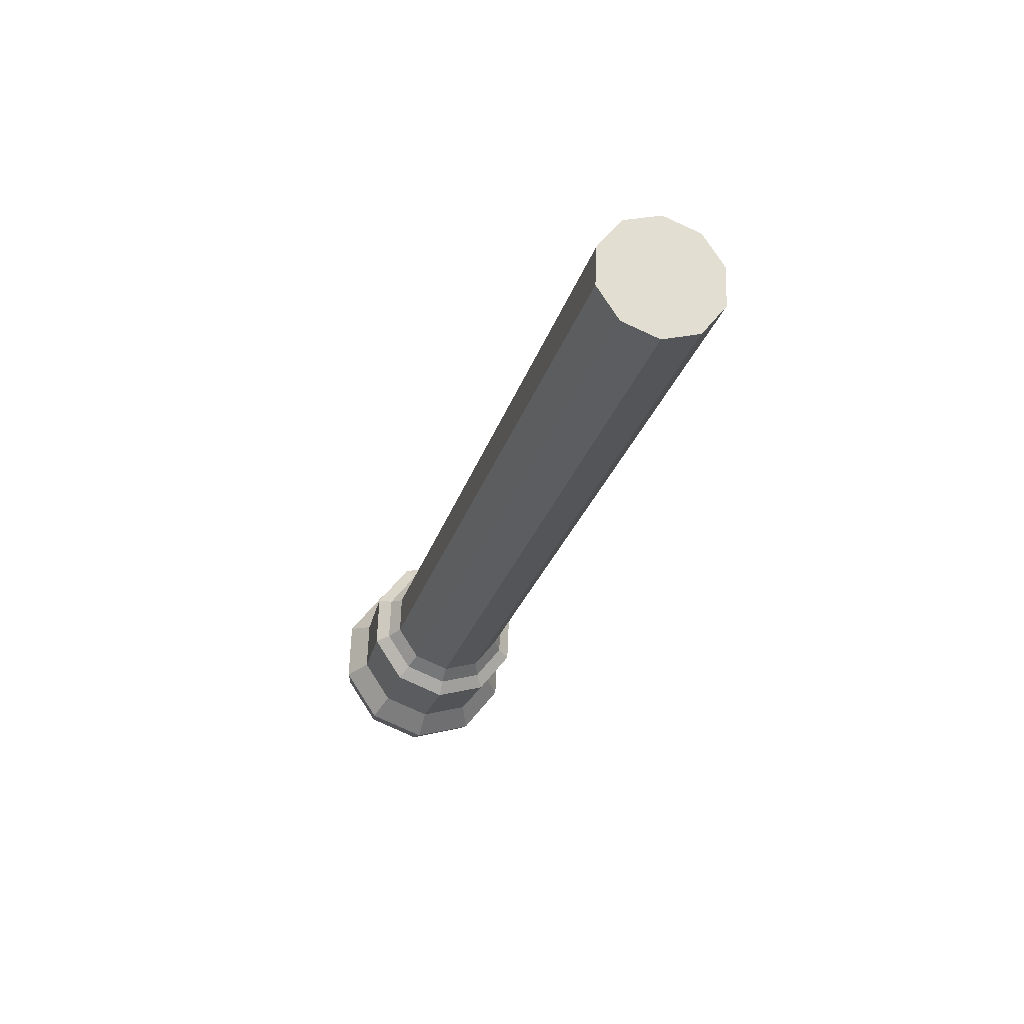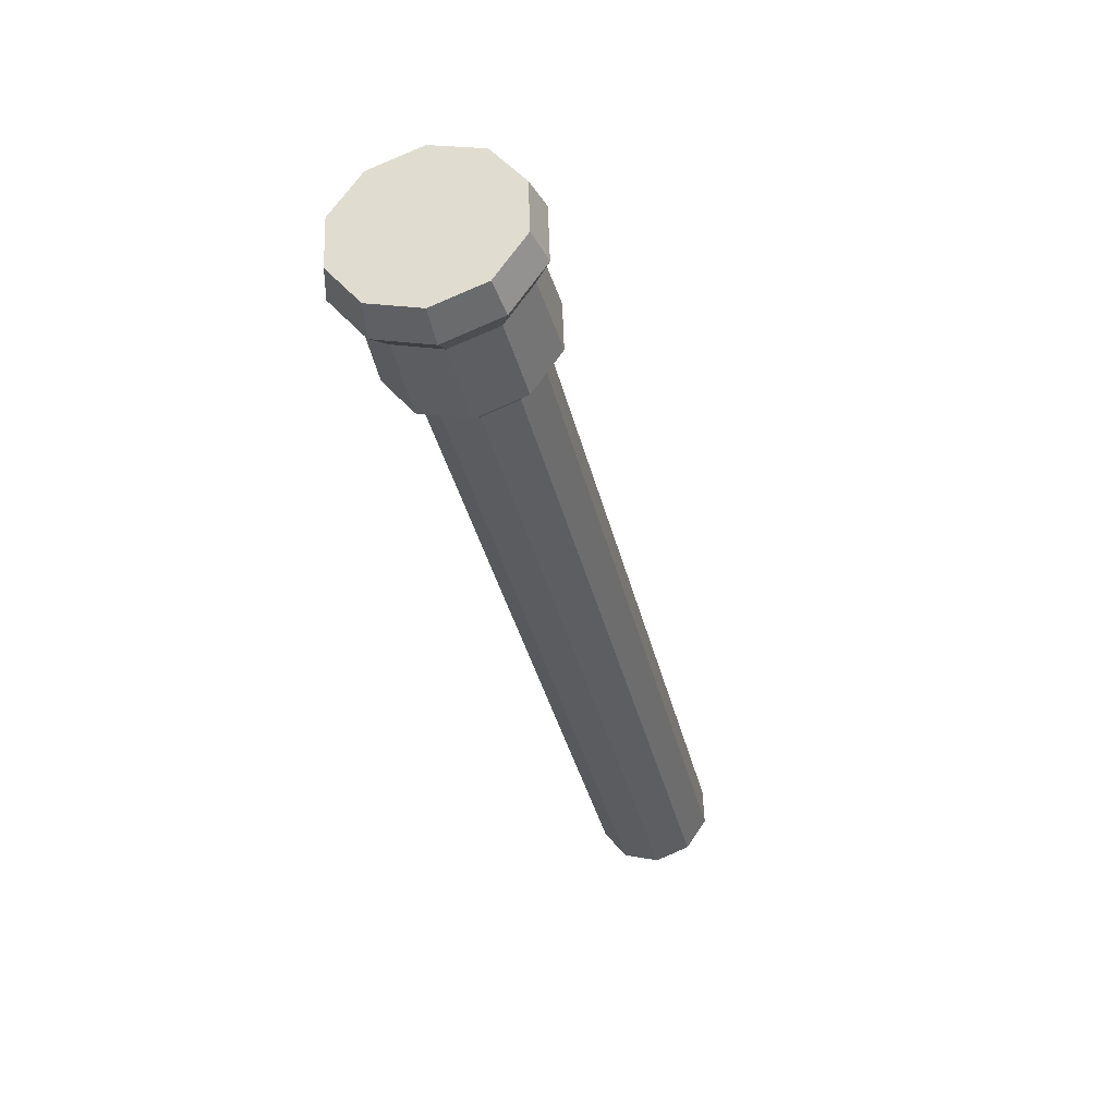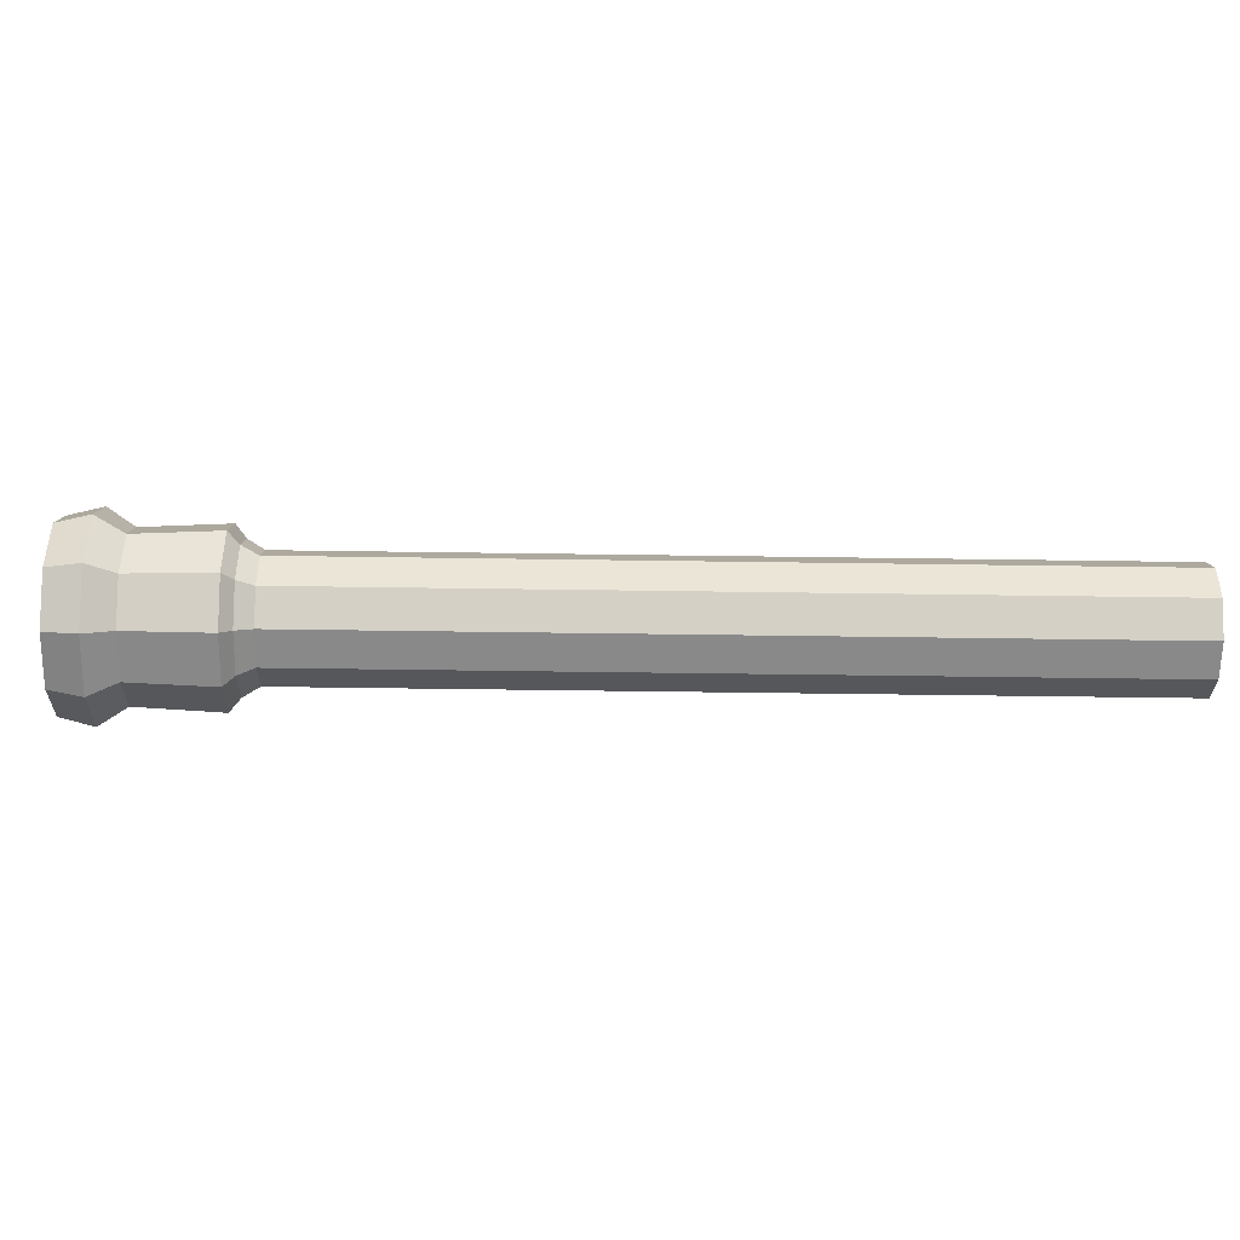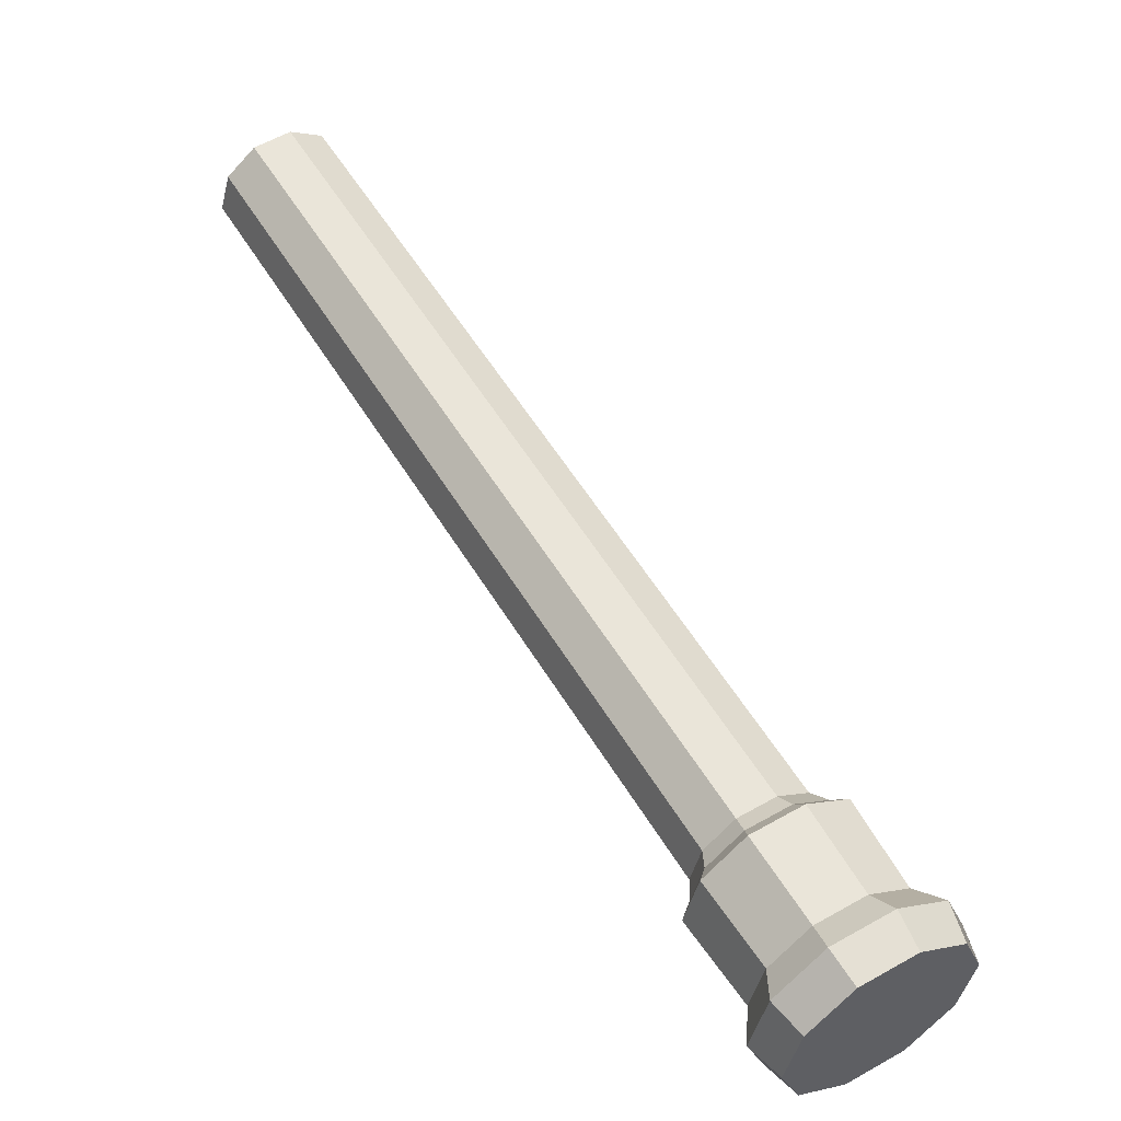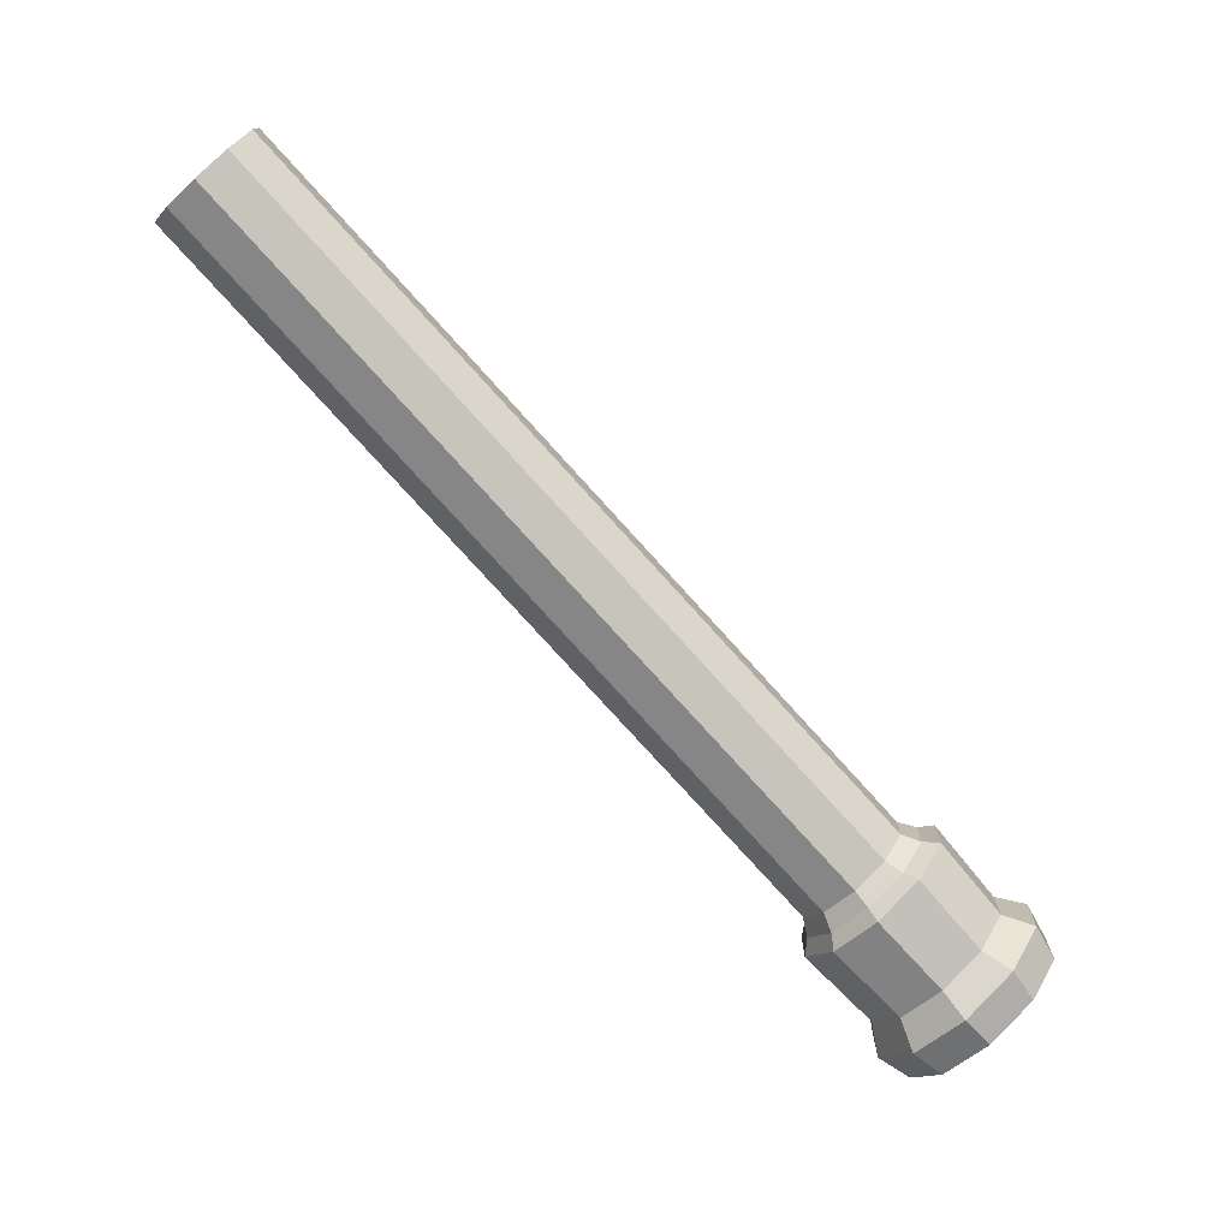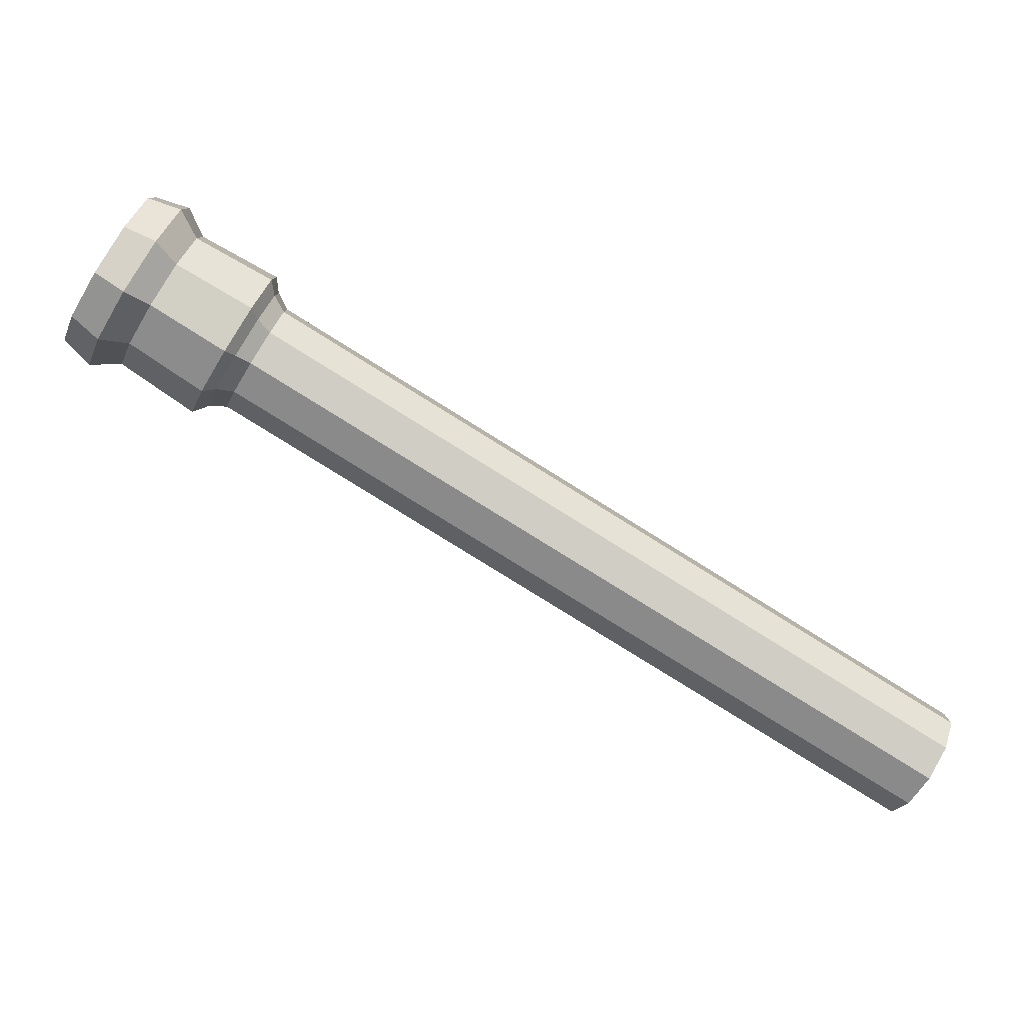
<metadata>
{"format":"obj","ext":"obj","renderer":"f3d","projection":"perspective","resolution":1024,"background":"white","views":[{"elev":-24.9,"azim":29.9,"up":"+Y"},{"elev":-34.0,"azim":-123.6,"up":"+Y"},{"elev":65.0,"azim":-45.6,"up":"+Y"},{"elev":-69.7,"azim":135.3,"up":"+Z"},{"elev":-79.5,"azim":86.2,"up":"+Y"},{"elev":-78.4,"azim":-77.9,"up":"+Y"}]}
</metadata>
<code>
o Pillar.005_Cube.016
v -131.4 -9.863 -234.4
v -132.8 -9.835 -235.8
v -131.1 -9.376 -234.7
v -132.5 -9.348 -236.1
v -131.1 -8.759 -234.7
v -132.5 -8.731 -236.1
v -131.3 -8.246 -234.4
v -132.7 -8.218 -235.9
v -131.7 -8.034 -234
v -133.1 -8.006 -235.5
v -132.2 -8.203 -233.6
v -133.5 -8.175 -235.1
v -132.4 -8.69 -233.4
v -133.8 -8.661 -234.8
v -132.5 -9.307 -233.3
v -133.8 -9.279 -234.8
v -132.2 -9.82 -233.6
v -133.6 -9.792 -235
v -131.8 -10.03 -234
v -133.2 -10 -235.4
v -132.8 -9.341 -236.5
v -133.1 -9.828 -236.2
v -132.8 -8.724 -236.5
v -133 -8.211 -236.2
v -133.5 -7.999 -235.8
v -133.9 -8.168 -235.4
v -134.2 -8.654 -235.2
v -134.2 -9.272 -235.1
v -134 -9.785 -235.4
v -133.5 -9.997 -235.8
v -140.6 -9.184 -244.5
v -140.9 -9.67 -244.3
v -140.6 -8.566 -244.5
v -140.8 -8.053 -244.3
v -141.2 -7.841 -243.9
v -141.7 -8.011 -243.5
v -141.9 -8.497 -243.2
v -142 -9.115 -243.2
v -141.7 -9.627 -243.4
v -141.3 -9.84 -243.8
v -140.6 -9.311 -245.1
v -141 -9.985 -244.7
v -140.6 -8.454 -245.1
v -141 -7.742 -244.8
v -141.5 -7.447 -244.2
v -142.1 -7.683 -243.6
v -142.5 -8.358 -243.3
v -142.5 -9.214 -243.3
v -142.2 -9.926 -243.6
v -141.6 -10.22 -244.2
v -142.3 -9.305 -246.9
v -142.7 -10.02 -246.5
v -142.3 -8.396 -246.9
v -142.6 -7.641 -246.6
v -143.2 -7.329 -246
v -143.9 -7.578 -245.4
v -144.3 -8.294 -245
v -144.3 -9.203 -245
v -143.9 -9.958 -245.3
v -143.3 -10.27 -245.9
v -142 -7.779 -245.8
v -142.5 -7.5 -245.2
v -142.1 -9.905 -245.7
v -141.7 -9.265 -246.1
v -143.5 -9.174 -244.3
v -143.2 -9.849 -244.7
v -143.1 -7.723 -244.7
v -141.7 -8.453 -246.1
v -142.6 -10.13 -245.2
v -143.5 -8.362 -244.3
v -142.2 -8.436 -243.3
v -142.3 -9.156 -243.3
v -140.9 -7.918 -244.5
v -141.4 -7.671 -244.1
v -141 -9.805 -244.5
v -140.7 -9.237 -244.8
v -142 -9.755 -243.6
v -141.9 -7.868 -243.6
v -140.6 -8.517 -244.8
v -141.5 -10 -244
v -142.2 -7.536 -246.2
v -142.3 -10.15 -246.2
v -144 -9.251 -244.5
v -142.8 -7.193 -245.6
v -141.8 -9.363 -246.6
v -143.6 -10.08 -244.9
v -143.5 -7.466 -244.9
v -141.8 -8.364 -246.6
v -142.9 -10.42 -245.5
v -144 -8.252 -244.5
v -137.3 -8.1 -238.9
v -137.6 -8.586 -238.7
v -136.2 -8.655 -240
v -136.4 -8.142 -239.7
v -136.9 -9.929 -239.3
v -136.5 -9.759 -239.7
v -137.6 -9.203 -238.6
v -136.8 -7.93 -239.3
v -136.2 -9.273 -240
v -137.3 -9.716 -238.9
v -138.3 -8.078 -240
v -137.2 -8.634 -241.1
v -138 -9.907 -240.4
v -138.6 -8.564 -239.8
v -137.5 -8.121 -240.8
v -137.5 -9.738 -240.8
v -138.6 -9.182 -239.7
v -137.9 -7.909 -240.4
v -137.3 -9.251 -241.1
v -138.4 -9.695 -240
f 1 2 4 3
f 3 4 6 5
f 5 6 8 7
f 7 8 10 9
f 9 10 12 11
f 11 12 14 13
f 13 14 16 15
f 15 16 18 17
f 4 2 22 21
f 17 18 20 19
f 19 20 2 1
f 1 3 5 7 9 11 13 15 17 19
f 104 101 36 37
f 8 6 23 24
f 6 4 21 23
f 2 20 30 22
f 20 18 29 30
f 18 16 28 29
f 16 14 27 28
f 14 12 26 27
f 12 10 25 26
f 10 8 24 25
f 72 71 47 48
f 105 102 33 34
f 106 103 40 32
f 107 104 37 38
f 108 105 34 35
f 109 106 32 31
f 110 107 38 39
f 101 108 35 36
f 102 109 31 33
f 103 110 39 40
f 84 81 54 55
f 74 73 44 45
f 76 75 42 41
f 77 72 48 49
f 78 74 45 46
f 79 76 41 43
f 80 77 49 50
f 71 78 46 47
f 73 79 43 44
f 75 80 50 42
f 51 52 60 59 58 57 56 55 54 53
f 85 82 52 51
f 86 83 58 59
f 87 84 55 56
f 88 85 51 53
f 89 86 59 60
f 90 87 56 57
f 81 88 53 54
f 82 89 60 52
f 83 90 57 58
f 48 47 70 65
f 42 50 69 63
f 44 43 68 61
f 47 46 67 70
f 50 49 66 69
f 43 41 64 68
f 46 45 62 67
f 49 48 65 66
f 41 42 63 64
f 45 44 61 62
f 32 40 80 75
f 34 33 79 73
f 37 36 78 71
f 40 39 77 80
f 33 31 76 79
f 36 35 74 78
f 39 38 72 77
f 31 32 75 76
f 35 34 73 74
f 38 37 71 72
f 65 70 90 83
f 63 69 89 82
f 61 68 88 81
f 70 67 87 90
f 69 66 86 89
f 68 64 85 88
f 67 62 84 87
f 66 65 83 86
f 64 63 82 85
f 62 61 81 84
f 30 29 100 95
f 23 21 99 93
f 26 25 98 91
f 29 28 97 100
f 21 22 96 99
f 25 24 94 98
f 28 27 92 97
f 22 30 95 96
f 24 23 93 94
f 27 26 91 92
f 95 100 110 103
f 93 99 109 102
f 91 98 108 101
f 100 97 107 110
f 99 96 106 109
f 98 94 105 108
f 97 92 104 107
f 96 95 103 106
f 94 93 102 105
f 92 91 101 104

</code>
